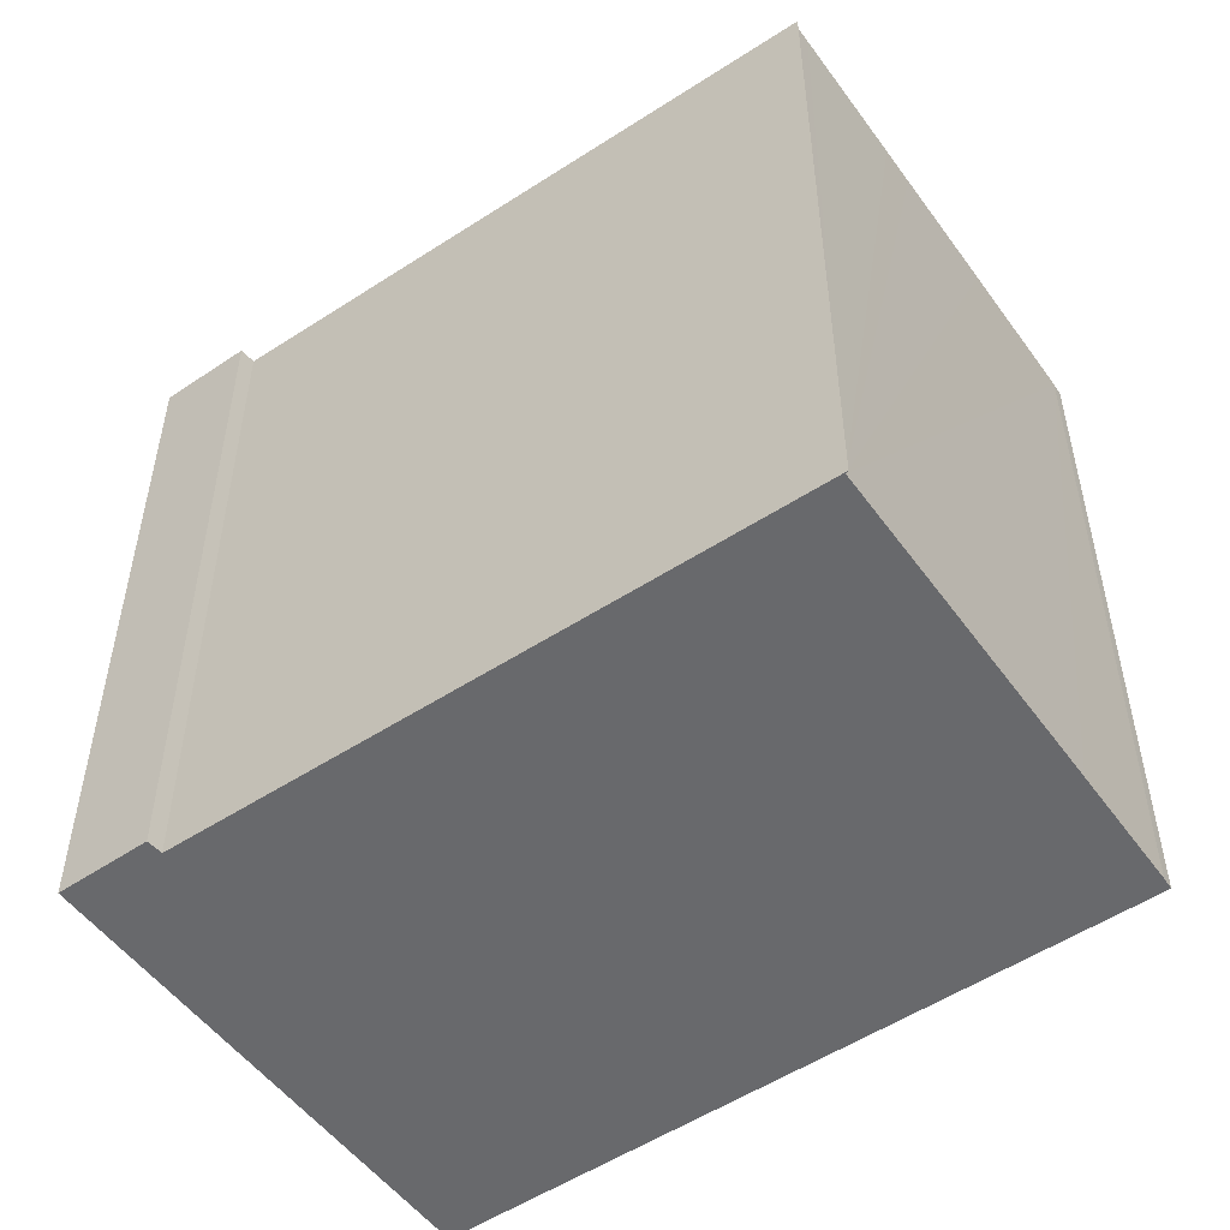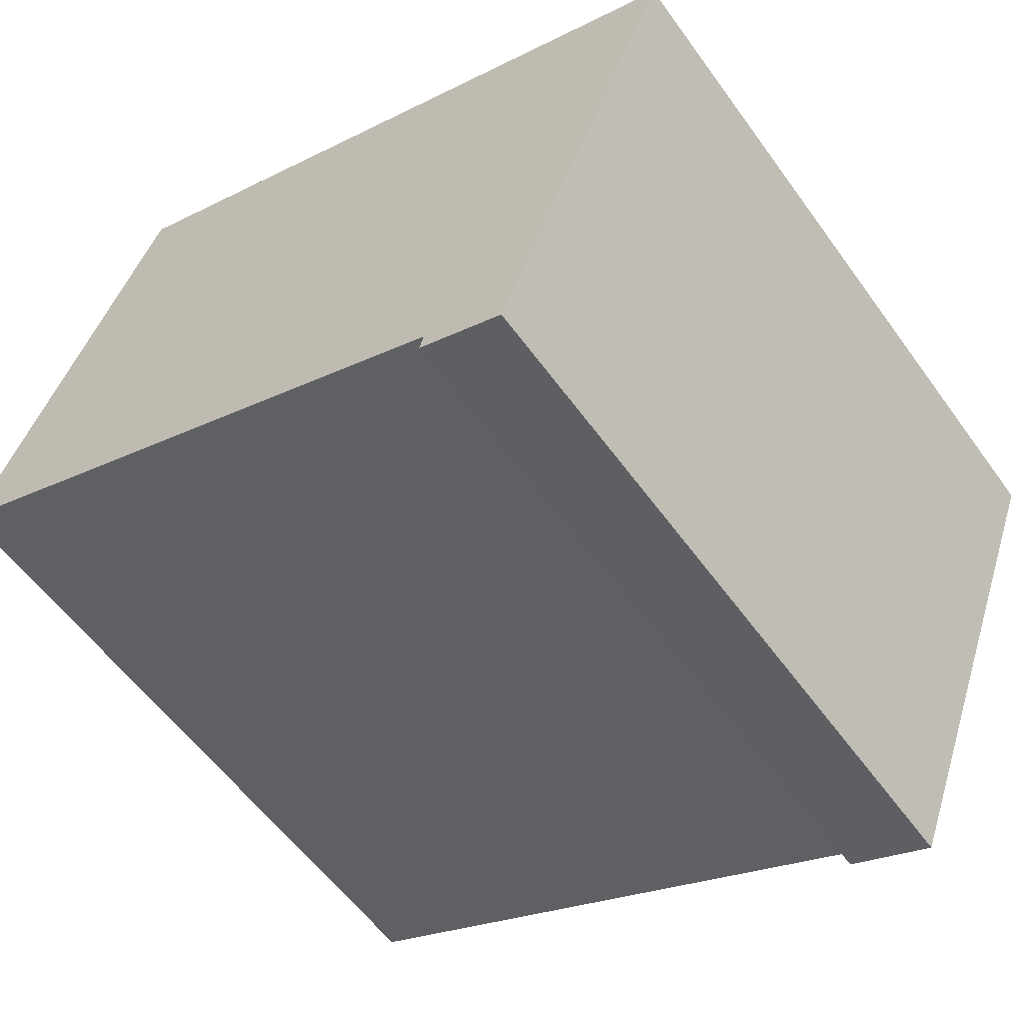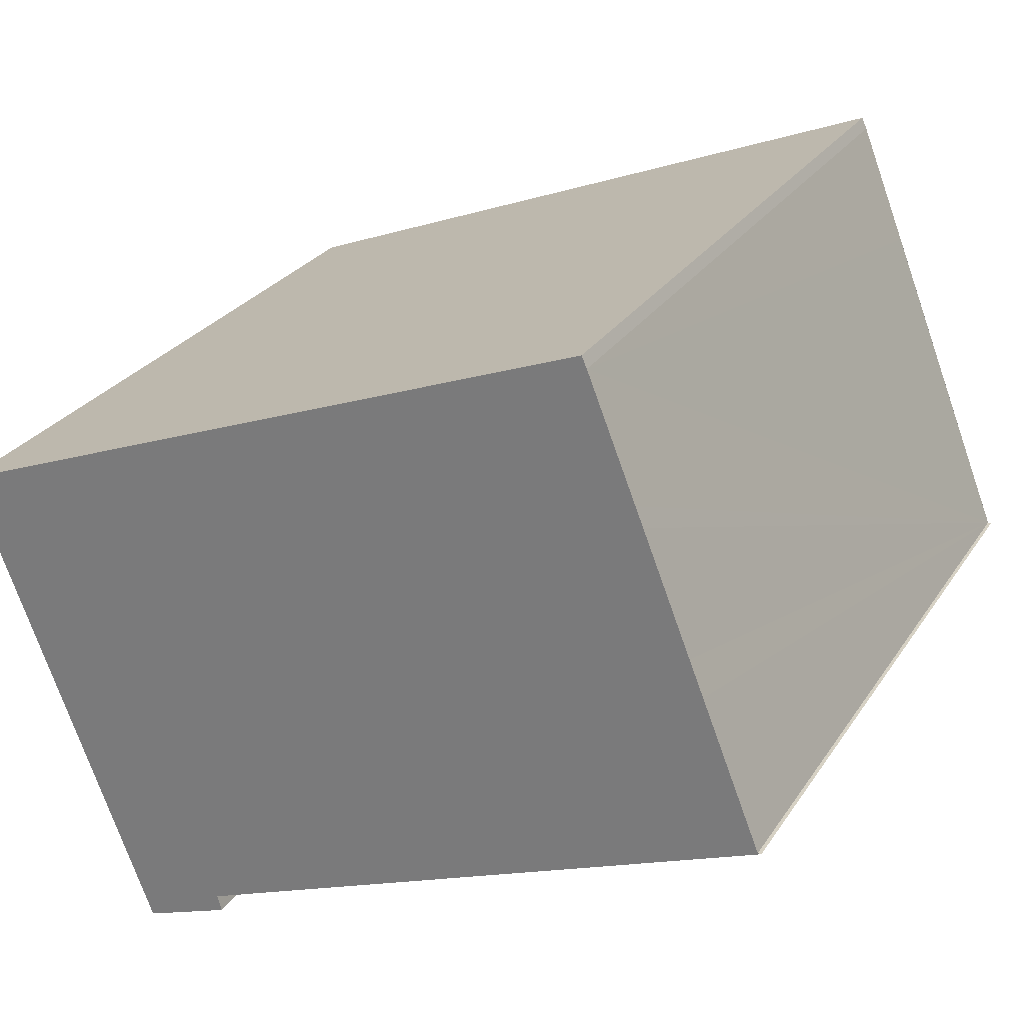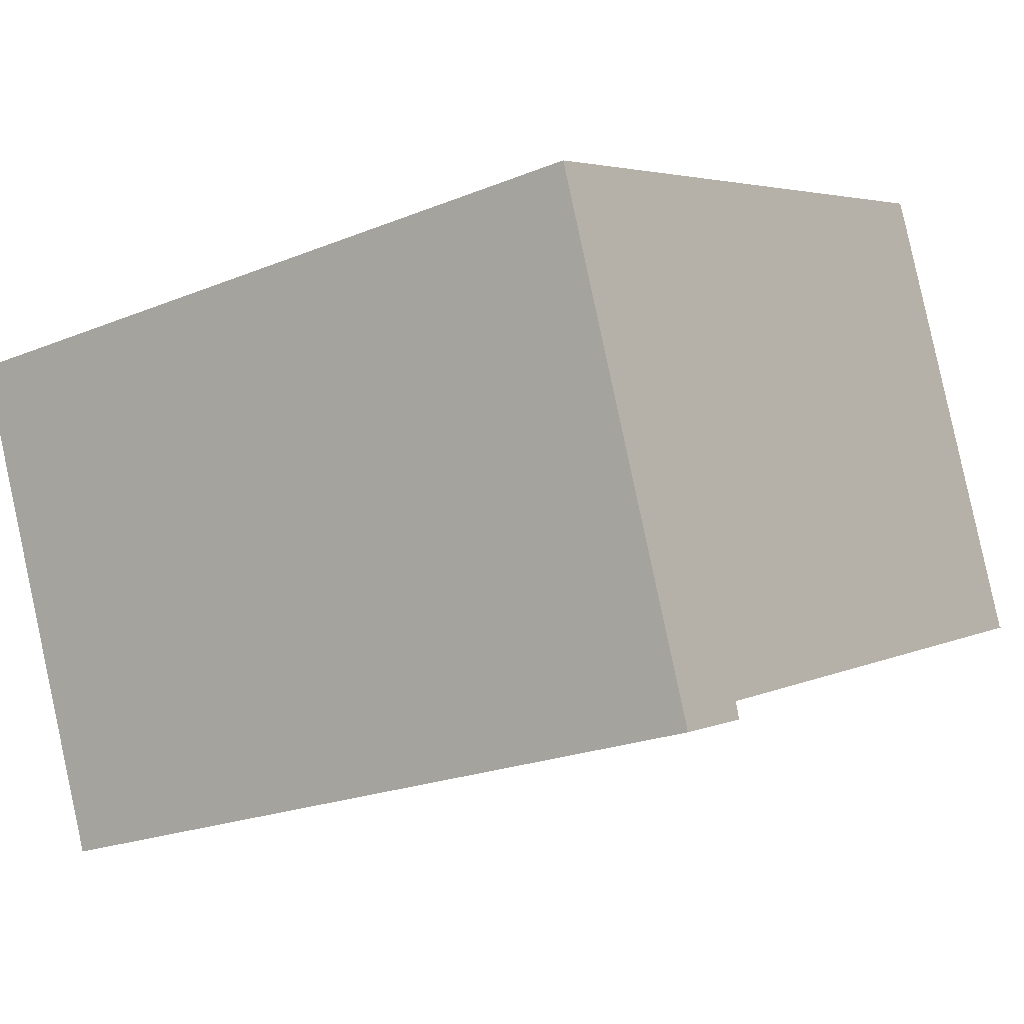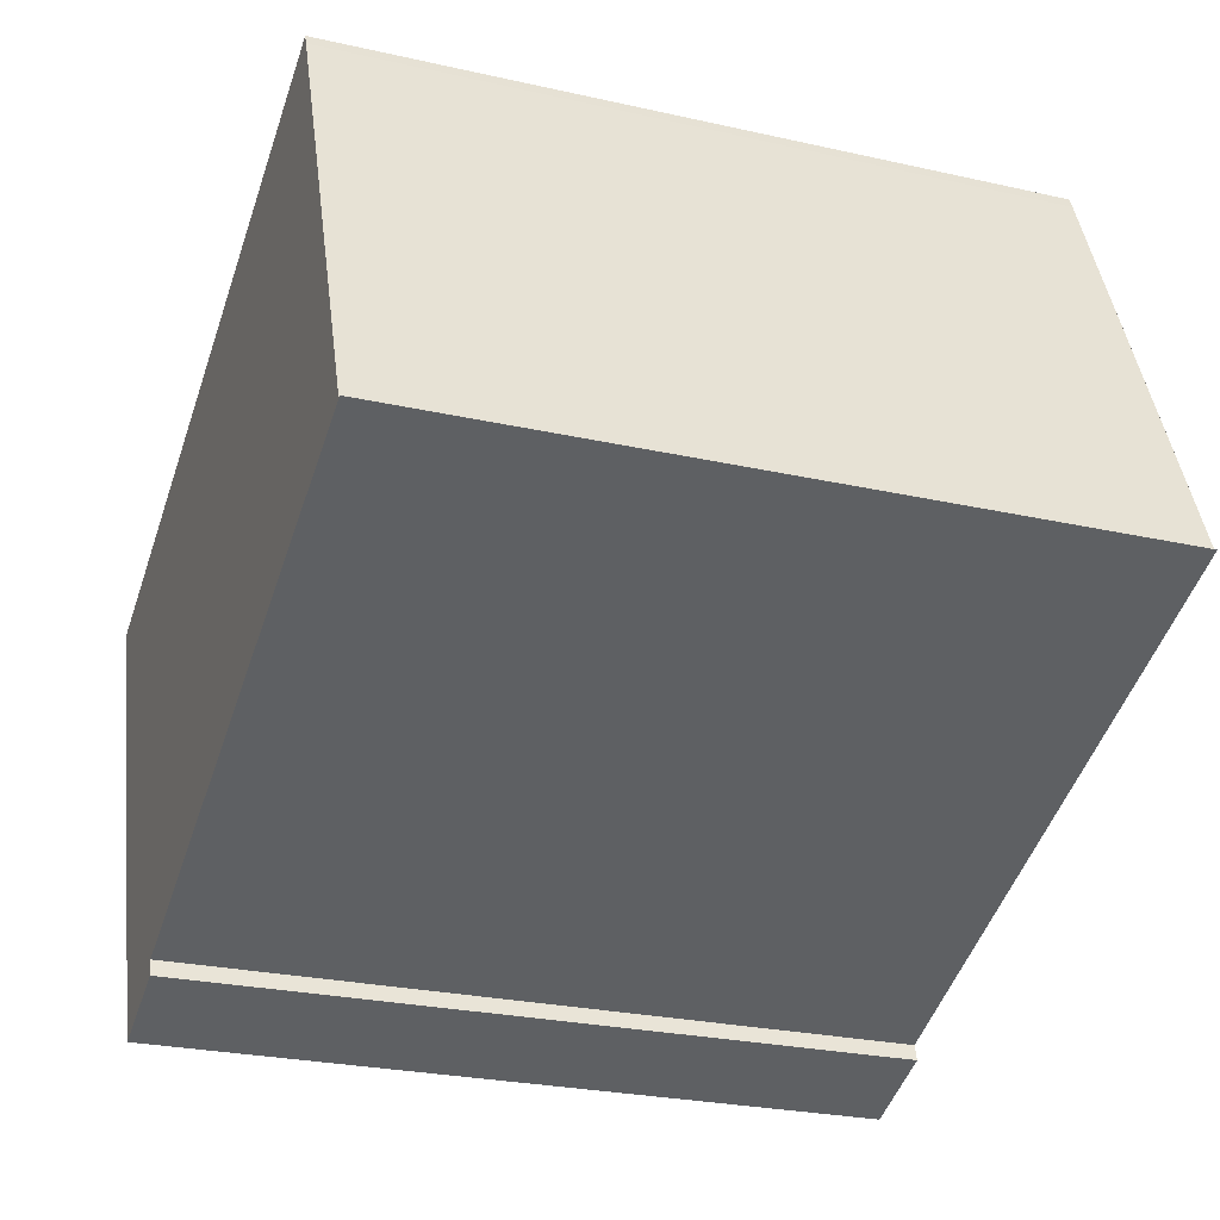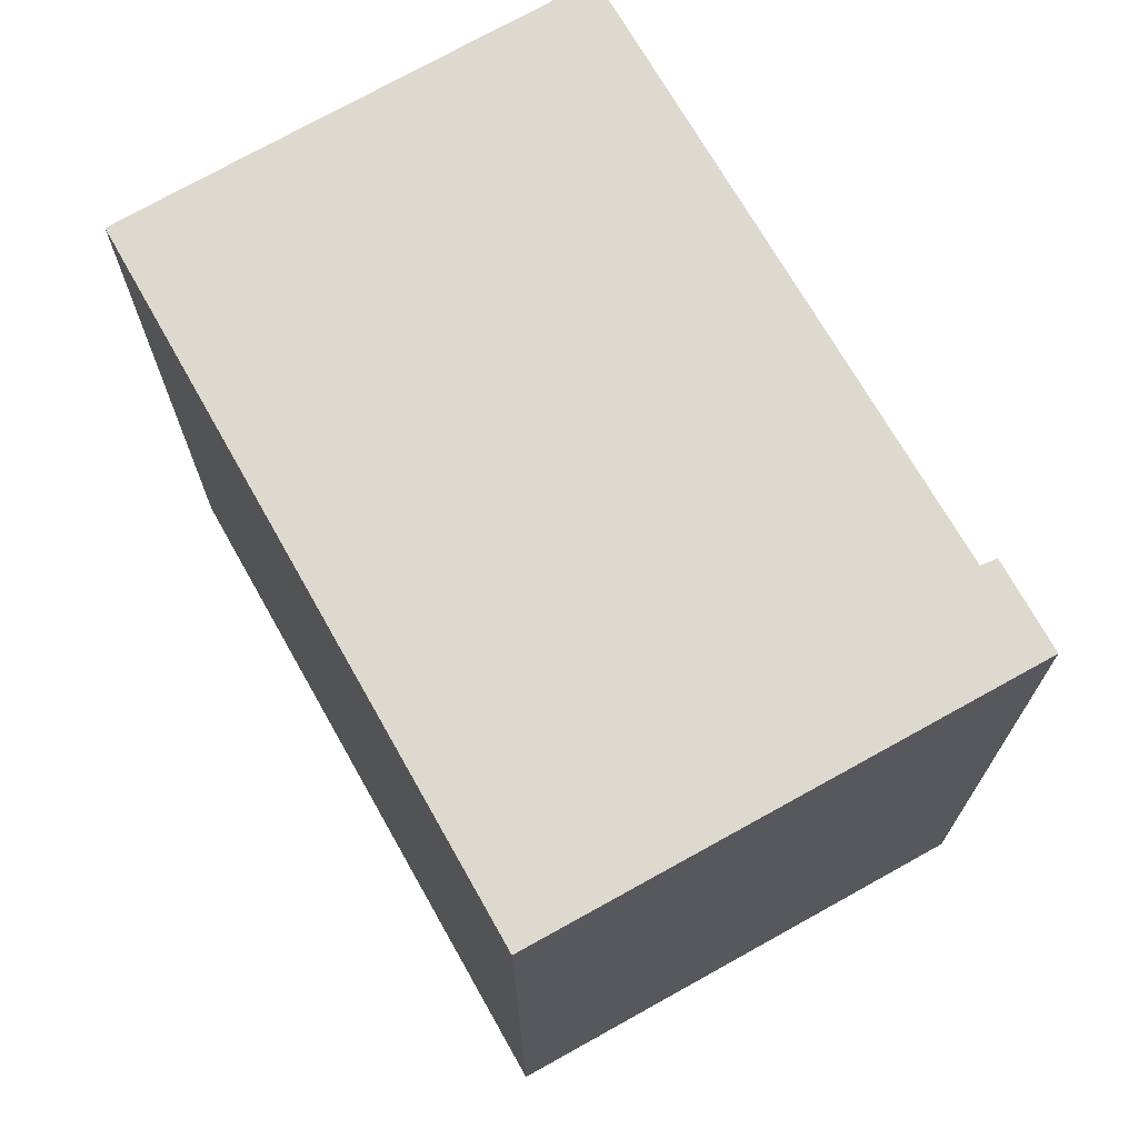
<metadata>
{"format":"obj","ext":"obj","renderer":"f3d","projection":"perspective","resolution":1024,"background":"white","views":[{"elev":-52.8,"azim":-123.3,"up":"+Y"},{"elev":-57.1,"azim":35.4,"up":"+Z"},{"elev":27.0,"azim":-153.7,"up":"+Z"},{"elev":-21.9,"azim":125.6,"up":"+Z"},{"elev":-25.9,"azim":-109.8,"up":"+Z"},{"elev":71.8,"azim":81.9,"up":"+Y"}]}
</metadata>
<code>
v  10.34 12.75 -4.45
v  10.42 12.75 -4.169
v  11.88 12.75 -5.035
v  15.1 12.75 3.333
v  0.193 12.75 0.331
v  1.092 12.75 2.588
v  1.343 12.75 3.215
v  2.178 12.75 5.309
v  2.316 12.75 5.651
v  3.158 12.75 7.751
v  3.248 12.75 7.953
v  0 12.75 7.807e-16
v  0.061 12.75 7.807e-16
v  3.158 -4.746e-16 7.751
v  3.248 -4.87e-16 7.953
v  2.316 -3.46e-16 5.651
v  15.1 -2.041e-16 3.333
v  0 0 0
v  0.061 0 0
v  11.88 3.083e-16 -5.035
v  10.34 2.725e-16 -4.45
v  10.42 2.553e-16 -4.169
v  0.193 -2.027e-17 0.331
v  1.343 -1.969e-16 3.215
v  1.092 -1.585e-16 2.588
v  2.178 -3.251e-16 5.309
g defaultobject
f 1 2 3
f 4 3 2
f 5 4 2
f 6 4 5
f 7 4 6
f 8 4 7
f 9 4 8
f 10 4 9
f 11 4 10
f 12 13 2
f 5 2 13
f 14 11 10
f 11 14 15
f 16 14 10
f 15 4 11
f 4 15 17
f 18 13 12
f 13 18 19
f 17 3 4
f 3 17 20
f 20 1 3
f 1 20 21
f 22 12 2
f 12 22 18
f 21 2 1
f 2 21 22
f 19 5 13
f 5 19 6
f 6 19 7
f 7 19 8
f 8 19 9
f 9 19 10
f 10 19 16
f 16 19 23
f 16 23 24
f 24 23 25
f 16 24 26
f 15 19 17
f 19 15 23
f 23 15 25
f 25 15 24
f 24 15 26
f 26 15 16
f 16 15 14
f 17 21 20
f 21 17 22
f 22 17 19
f 22 19 18

</code>
